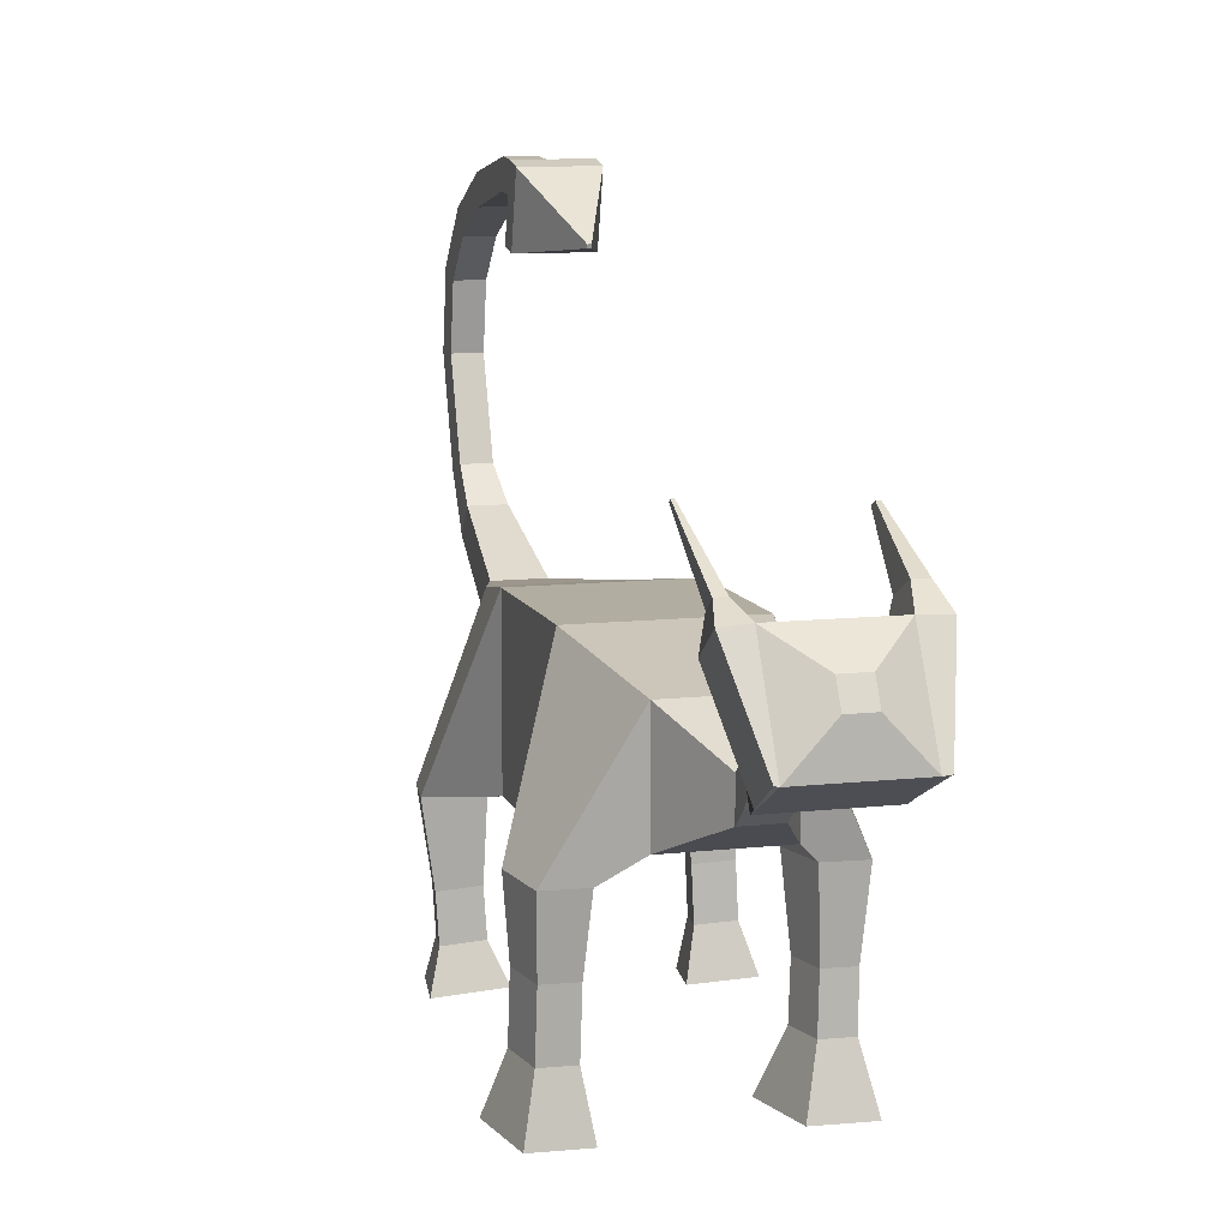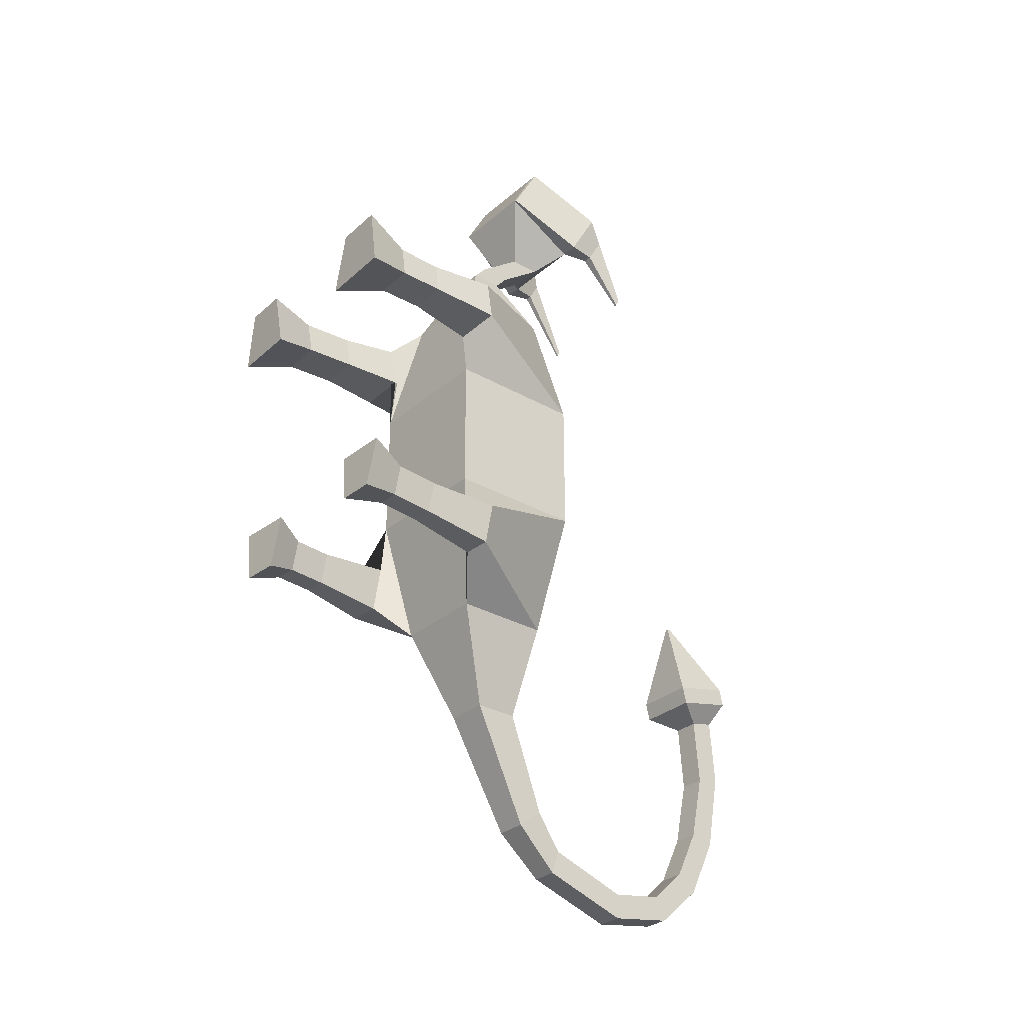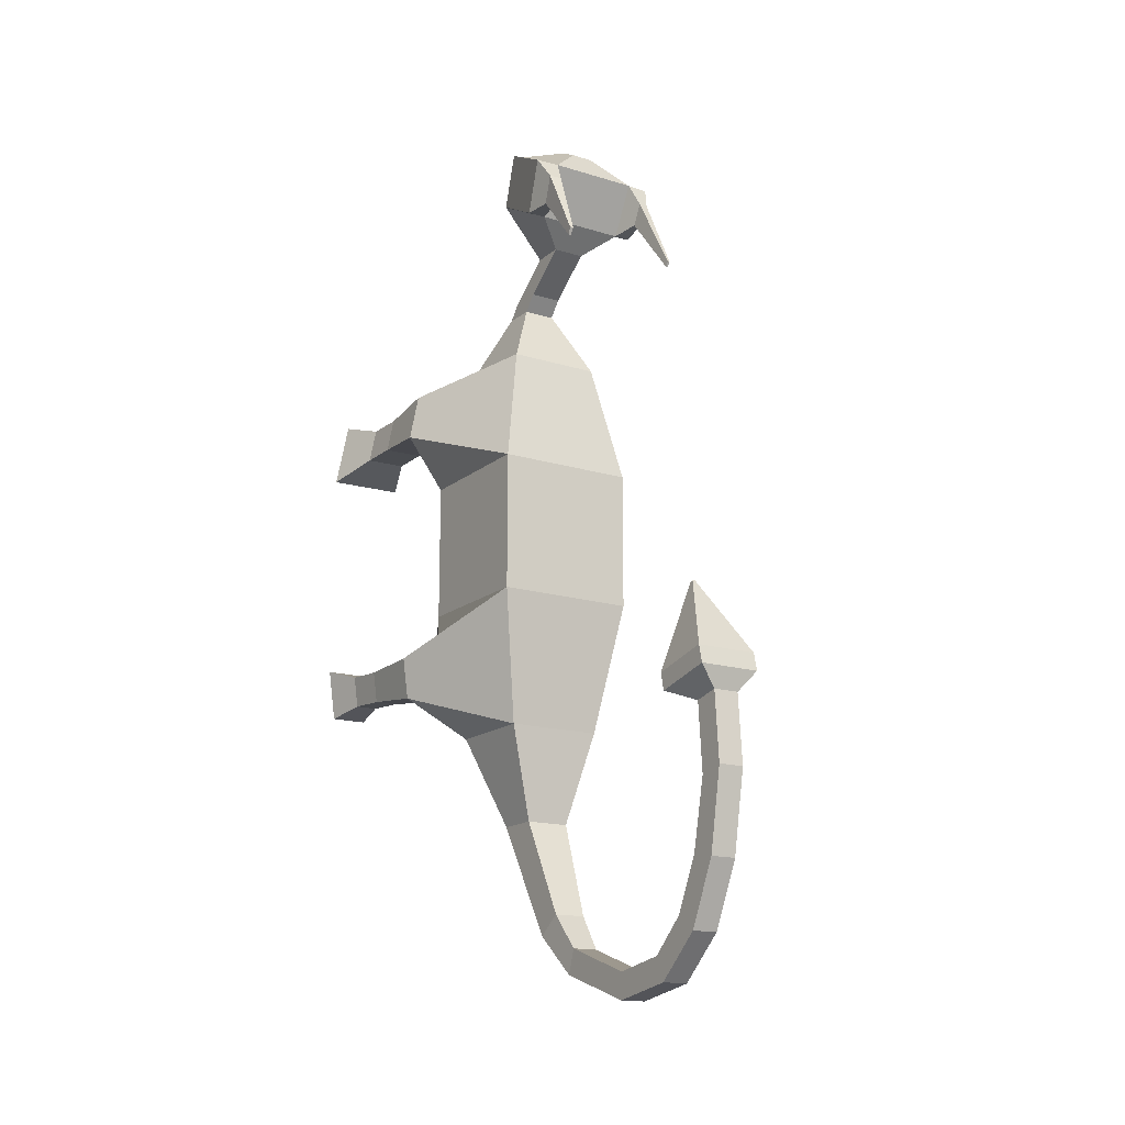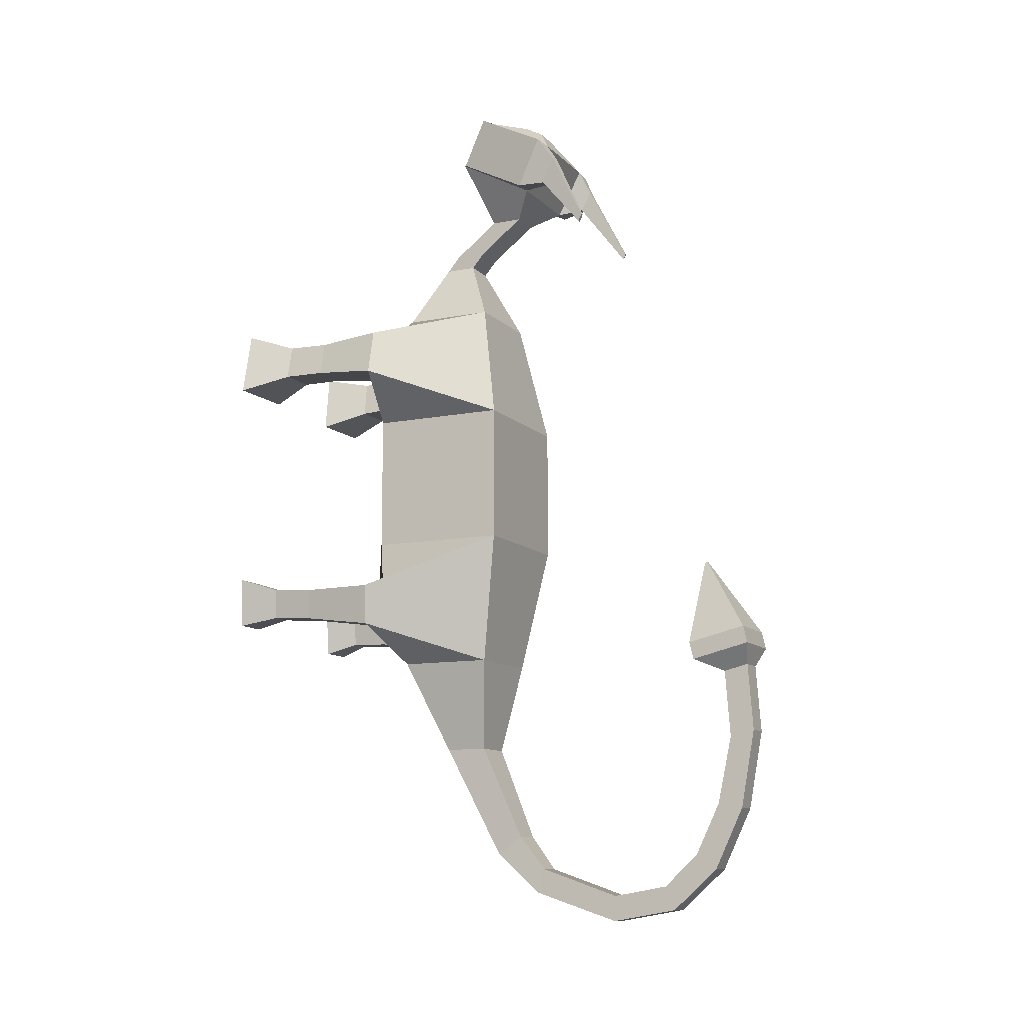
<metadata>
{"format":"obj","ext":"obj","renderer":"f3d","projection":"perspective","resolution":1024,"background":"white","views":[{"elev":10.3,"azim":-16.0,"up":"+Y"},{"elev":-30.6,"azim":50.6,"up":"+Z"},{"elev":-16.2,"azim":147.7,"up":"+Z"},{"elev":-11.2,"azim":115.8,"up":"+Z"}]}
</metadata>
<code>
o Cube
v 1 2.278 -1
v 1 2.278 1
v -1 2.278 1
v -1 2.278 -1
v 1 4.278 -1
v 1 4.278 1
v -1 4.278 1
v -1 4.278 -1
v 0.663 2.615 2.742
v -0.663 2.615 2.742
v 0.663 3.941 2.742
v -0.663 3.941 2.742
v 0.681 2.597 -2.889
v -0.681 2.597 -2.889
v 0.681 3.959 -2.889
v -0.681 3.959 -2.889
v 0.3105 3.156 -4.231
v -0.3105 3.156 -4.231
v 0.3105 3.777 -4.231
v -0.3105 3.777 -4.231
v 0.2245 4.002 -5.854
v -0.2245 4.002 -5.854
v 0.2245 4.364 -5.588
v -0.2245 4.364 -5.588
v 0.1836 4.633 -6.428
v -0.1836 4.633 -6.428
v 0.1836 4.749 -6.08
v -0.1836 4.749 -6.08
v 0.1836 5.899 -6.843
v -0.1836 5.899 -6.843
v 0.1836 5.914 -6.476
v -0.1836 5.914 -6.476
v 0.1836 6.852 -6.678
v -0.1836 6.852 -6.678
v 0.1836 6.719 -6.336
v -0.1836 6.719 -6.336
v 0.1836 7.513 -6.088
v -0.1836 7.513 -6.088
v 0.1836 7.22 -5.867
v -0.1836 7.22 -5.867
v 0.1836 7.932 -5.205
v -0.1836 7.932 -5.205
v 0.1836 7.572 -5.134
v -0.1836 7.572 -5.134
v 0.1836 8.138 -4.074
v -0.1836 8.138 -4.074
v 0.1836 7.78 -4.16
v -0.1836 7.78 -4.16
v 0.1836 8.066 -3.105
v -0.1836 8.066 -3.105
v 0.1836 7.709 -3.19
v -0.1836 7.709 -3.19
v 0.9984 2.318 -1.728
v 1.609 2.334 -1.732
v 1.093 2.282 -2.313
v 1.509 2.294 -2.315
v 1.101 1.281 -1.732
v 1.563 1.294 -1.735
v 1.173 1.254 -2.175
v 1.487 1.263 -2.177
v 1.118 0.6682 -1.692
v 1.58 0.6809 -1.695
v 1.19 0.6414 -2.135
v 1.504 0.65 -2.137
v -0.9511 2.171 -1.78
v -1.617 2.132 -1.773
v -1.064 2.143 -2.418
v -1.517 2.117 -2.413
v -0.9886 1.193 -1.837
v -1.469 1.166 -1.831
v -1.07 1.174 -2.297
v -1.397 1.155 -2.293
v -0.9569 0.6475 -1.819
v -1.438 0.6198 -1.814
v -1.038 0.6279 -2.28
v -1.365 0.609 -2.276
v 0.8301 2.336 1.737
v 1.575 2.32 1.734
v 0.9583 2.347 2.397
v 1.452 2.336 2.395
v 0.9041 1.368 1.841
v 1.46 1.356 1.839
v 0.9997 1.376 2.333
v 1.368 1.368 2.332
v 0.8788 0.7365 1.855
v 1.446 0.7242 1.853
v 0.9765 0.7451 2.357
v 1.352 0.7369 2.356
v -0.9537 2.319 1.805
v -1.71 2.334 1.808
v -1.079 2.291 2.476
v -1.58 2.301 2.478
v -1.047 1.466 1.834
v -1.65 1.478 1.837
v -1.147 1.443 2.369
v -1.546 1.451 2.371
v -1.062 0.721 1.8
v -1.665 0.7329 1.803
v -1.162 0.6985 2.334
v -1.561 0.7064 2.336
v 0.2261 3.052 3.682
v -0.2261 3.052 3.682
v 0.2261 3.504 3.682
v -0.2261 3.504 3.682
v 0.2261 3.24 3.9
v -0.2261 3.24 3.9
v 0.2261 3.693 3.9
v -0.2261 3.693 3.9
v 0.2261 3.894 4.394
v -0.2261 3.894 4.394
v 0.2261 4.346 4.394
v -0.2261 4.346 4.394
v 0.6377 3.559 5.301
v -0.6377 3.559 5.301
v 0.6377 4.681 4.694
v -0.6377 4.681 4.694
v 0.6377 3.933 5.992
v -0.6377 3.933 5.992
v 0.6377 5.055 5.384
v -0.6377 5.055 5.384
v 0.1563 4.449 5.974
v -0.1563 4.449 5.974
v 0.1563 4.724 5.825
v -0.1563 4.724 5.825
v -0.5996 3.581 5.301
v -0.865 4.67 4.694
v -0.6881 3.944 5.992
v -0.9535 5.034 5.384
v 0.6516 3.578 5.301
v 0.8975 4.672 4.694
v 0.7336 3.943 5.992
v 0.9795 5.037 5.384
v 0.7231 5.275 5.053
v 0.7231 5.078 4.689
v 0.903 5.266 5.053
v 0.8598 5.074 4.689
v 0.8041 5.735 4.055
v 0.8041 5.68 3.953
v 0.8548 5.732 4.055
v 0.8426 5.678 3.953
v -0.733 5.206 5.039
v -0.733 5.051 4.754
v -0.8634 5.197 5.039
v -0.8269 5.047 4.754
v -0.8122 5.795 3.895
v -0.8122 5.754 3.819
v -0.8469 5.793 3.895
v -0.8372 5.753 3.819
v 0.6185 0.03018 1.654
v 1.674 0.007314 1.65
v 0.8002 0.04606 2.589
v 1.5 0.0309 2.587
v -0.8838 0.03123 1.596
v -1.872 0.05074 1.601
v -1.047 -0.005784 2.473
v -1.702 0.007152 2.476
v -0.7634 0.2022 -1.648
v -1.575 0.1554 -1.638
v -0.9004 0.1691 -2.425
v -1.453 0.1373 -2.418
v 0.9864 0.1164 -1.514
v 1.744 0.1371 -1.519
v 1.104 0.07238 -2.239
v 1.62 0.0865 -2.242
v 0.4352 8.157 -2.816
v -0.4352 8.157 -2.816
v 0.4352 7.31 -3.018
v -0.4352 7.31 -3.018
v 0.4352 8.097 -2.566
v -0.4352 8.097 -2.566
v 0.4352 7.25 -2.768
v -0.4352 7.25 -2.768
v 0.02067 7.417 -1.502
v -0.02067 7.417 -1.502
v 0.02067 7.377 -1.511
v -0.02067 7.377 -1.511
v 1 2.278 -1
v 1 2.278 1
v -1 2.278 -1
v 1 4.278 -1
v -1 2.278 1
v 1 4.278 1
v -1 4.278 1
v -1 4.278 -1
v 0.663 2.615 2.742
v -0.663 2.615 2.742
v 0.663 3.941 2.742
v -0.663 3.941 2.742
v 0.681 2.597 -2.889
v -0.681 2.597 -2.889
v 0.681 3.959 -2.889
v -0.681 3.959 -2.889
v 0.3105 3.156 -4.231
v -0.3105 3.156 -4.231
v 0.3105 3.777 -4.231
v -0.3105 3.777 -4.231
v 0.2245 4.002 -5.854
v -0.2245 4.002 -5.854
v 0.2245 4.364 -5.588
v -0.2245 4.364 -5.588
v 0.1836 4.633 -6.428
v -0.1836 4.633 -6.428
v 0.1836 4.749 -6.08
v -0.1836 4.749 -6.08
v 0.1836 5.899 -6.843
v -0.1836 5.899 -6.843
v 0.1836 5.914 -6.476
v -0.1836 5.914 -6.476
v 0.1836 6.852 -6.678
v -0.1836 6.852 -6.678
v 0.1836 6.719 -6.336
v -0.1836 6.719 -6.336
v 0.1836 7.513 -6.088
v -0.1836 7.513 -6.088
v 0.1836 7.22 -5.867
v -0.1836 7.22 -5.867
v 0.1836 7.932 -5.205
v -0.1836 7.932 -5.205
v 0.1836 7.572 -5.134
v -0.1836 7.572 -5.134
v 0.1836 8.138 -4.074
v -0.1836 8.138 -4.074
v 0.1836 7.78 -4.16
v -0.1836 7.78 -4.16
v 0.1836 8.066 -3.105
v -0.1836 8.066 -3.105
v 0.1836 7.709 -3.19
v -0.1836 7.709 -3.19
v 0.9984 2.318 -1.728
v 1.609 2.334 -1.732
v 1.093 2.282 -2.313
v 1.509 2.294 -2.315
v 1.101 1.281 -1.732
v 1.563 1.294 -1.735
v 1.173 1.254 -2.175
v 1.487 1.263 -2.177
v 1.118 0.6682 -1.692
v 1.58 0.6809 -1.695
v 1.19 0.6414 -2.135
v 1.504 0.65 -2.137
v -0.9511 2.171 -1.78
v -1.617 2.132 -1.773
v -1.064 2.143 -2.418
v -1.517 2.117 -2.413
v -0.9886 1.193 -1.837
v -1.469 1.166 -1.831
v -1.07 1.174 -2.297
v -1.397 1.155 -2.293
v -0.9569 0.6475 -1.819
v -1.438 0.6198 -1.814
v -1.038 0.6279 -2.28
v -1.365 0.609 -2.276
v 0.8301 2.336 1.737
v 1.575 2.32 1.734
v 0.9583 2.347 2.397
v 1.452 2.336 2.395
v 0.9041 1.368 1.841
v 1.46 1.356 1.839
v 0.9997 1.376 2.333
v 1.368 1.368 2.332
v 0.8788 0.7365 1.855
v 1.446 0.7242 1.853
v 0.9765 0.7451 2.357
v 1.352 0.7369 2.356
v -0.9537 2.319 1.805
v -1.71 2.334 1.808
v -1.079 2.291 2.476
v -1.58 2.301 2.478
v -1.047 1.466 1.834
v -1.65 1.478 1.837
v -1.147 1.443 2.369
v -1.546 1.451 2.371
v -1.062 0.721 1.8
v -1.665 0.7329 1.803
v -1.162 0.6985 2.334
v -1.561 0.7064 2.336
v 0.2261 3.052 3.682
v -0.2261 3.052 3.682
v 0.2261 3.504 3.682
v -0.2261 3.504 3.682
v 0.2261 3.24 3.9
v -0.2261 3.24 3.9
v 0.2261 3.693 3.9
v -0.2261 3.693 3.9
v 0.2261 3.894 4.394
v -0.2261 3.894 4.394
v 0.2261 4.346 4.394
v -0.2261 4.346 4.394
v 0.6377 3.559 5.301
v -0.6377 3.559 5.301
v 0.6377 4.681 4.694
v -0.6377 4.681 4.694
v 0.6377 3.933 5.992
v -0.6377 3.933 5.992
v 0.6377 5.055 5.384
v -0.6377 5.055 5.384
v 0.1563 4.449 5.974
v -0.1563 4.449 5.974
v 0.1563 4.724 5.825
v -0.1563 4.724 5.825
v -0.5996 3.581 5.301
v -0.865 4.67 4.694
v -0.6881 3.944 5.992
v -0.9535 5.034 5.384
v 0.6516 3.578 5.301
v 0.8975 4.672 4.694
v 0.7336 3.943 5.992
v 0.9795 5.037 5.384
v 0.7231 5.275 5.053
v 0.7231 5.078 4.689
v 0.903 5.266 5.053
v 0.8598 5.074 4.689
v 0.8041 5.735 4.055
v 0.8041 5.68 3.953
v 0.8548 5.732 4.055
v 0.8426 5.678 3.953
v -0.733 5.206 5.039
v -0.733 5.051 4.754
v -0.8634 5.197 5.039
v -0.8269 5.047 4.754
v -0.8122 5.795 3.895
v -0.8122 5.754 3.819
v -0.8469 5.793 3.895
v -0.8372 5.753 3.819
v 0.6185 0.03018 1.654
v 1.674 0.007314 1.65
v 0.8002 0.04606 2.589
v 1.5 0.0309 2.587
v -0.8838 0.03123 1.596
v -1.872 0.05074 1.601
v -1.047 -0.005784 2.473
v -1.702 0.007152 2.476
v -0.7634 0.2022 -1.648
v -1.575 0.1554 -1.638
v -0.9004 0.1691 -2.425
v -1.453 0.1373 -2.418
v 0.9864 0.1164 -1.514
v 1.744 0.1371 -1.519
v 1.104 0.07238 -2.239
v 1.62 0.0865 -2.242
v 0.4352 8.157 -2.816
v -0.4352 8.157 -2.816
v 0.4352 7.31 -3.018
v -0.4352 7.31 -3.018
v 0.4352 8.097 -2.566
v -0.4352 8.097 -2.566
v 0.4352 7.25 -2.768
v -0.4352 7.25 -2.768
v 0.02067 7.417 -1.502
v -0.02067 7.417 -1.502
v 0.02067 7.377 -1.511
v -0.02067 7.377 -1.511
f 1 4 3 2
f 5 6 7 8
f 1 2 6 5
f 7 90 89 3
f 3 4 8 7
f 5 54 53 1
f 11 103 104 12
f 2 77 78 6
f 3 10 9 2
f 6 11 12 7
f 14 18 20 16
f 8 16 15 5
f 8 66 68 16
f 1 13 14 4
f 17 21 22 18
f 13 17 18 14
f 16 20 19 15
f 15 19 17 13
f 24 28 27 23
f 20 24 23 19
f 19 23 21 17
f 18 22 24 20
f 26 30 32 28
f 23 27 25 21
f 22 26 28 24
f 21 25 26 22
f 32 36 35 31
f 25 29 30 26
f 28 32 31 27
f 27 31 29 25
f 35 39 37 33
f 31 35 33 29
f 30 34 36 32
f 29 33 34 30
f 38 42 44 40
f 34 38 40 36
f 33 37 38 34
f 36 40 39 35
f 44 48 47 43
f 37 41 42 38
f 40 44 43 39
f 39 43 41 37
f 46 50 52 48
f 43 47 45 41
f 42 46 48 44
f 41 45 46 42
f 50 166 168 52
f 45 49 50 46
f 48 52 51 47
f 47 51 49 45
f 56 60 58 54
f 1 53 55 13
f 15 56 54 5
f 13 55 56 15
f 57 61 63 59
f 55 59 60 56
f 53 57 59 55
f 54 58 57 53
f 62 162 161 61
f 58 62 61 57
f 60 64 62 58
f 59 63 64 60
f 67 71 69 65
f 16 68 67 14
f 4 65 66 8
f 14 67 65 4
f 70 74 76 72
f 68 72 71 67
f 66 70 72 68
f 65 69 70 66
f 75 159 157 73
f 69 73 74 70
f 71 75 73 69
f 72 76 75 71
f 80 84 83 79
f 11 80 79 9
f 6 78 80 11
f 9 79 77 2
f 82 86 88 84
f 78 82 84 80
f 77 81 82 78
f 79 83 81 77
f 87 151 149 85
f 81 85 86 82
f 83 87 85 81
f 84 88 87 83
f 89 93 95 91
f 12 92 90 7
f 3 89 91 10
f 10 91 92 12
f 93 97 99 95
f 90 94 93 89
f 92 96 94 90
f 91 95 96 92
f 100 156 154 98
f 94 98 97 93
f 96 100 98 94
f 95 99 100 96
f 104 108 106 102
f 9 101 103 11
f 12 104 102 10
f 10 102 101 9
f 106 110 109 105
f 102 106 105 101
f 103 107 108 104
f 101 105 107 103
f 111 115 116 112
f 107 111 112 108
f 105 109 111 107
f 108 112 110 106
f 116 126 125 114
f 109 113 115 111
f 112 116 114 110
f 110 114 113 109
f 119 123 124 120
f 114 118 117 113
f 115 119 120 116
f 115 134 133 119
f 121 122 124 123
f 117 121 123 119
f 120 124 122 118
f 118 122 121 117
f 126 128 127 125
f 120 141 142 116
f 114 125 127 118
f 118 127 128 120
f 129 131 132 130
f 119 132 131 117
f 117 131 129 113
f 113 129 130 115
f 133 137 139 135
f 130 136 134 115
f 132 135 136 130
f 119 133 135 132
f 138 140 139 137
f 134 138 137 133
f 136 140 138 134
f 135 139 140 136
f 143 147 145 141
f 116 142 144 126
f 126 144 143 128
f 128 143 141 120
f 145 147 148 146
f 144 148 147 143
f 142 146 148 144
f 141 145 146 142
f 149 151 152 150
f 88 152 151 87
f 86 150 152 88
f 85 149 150 86
f 154 156 155 153
f 99 155 156 100
f 97 153 155 99
f 98 154 153 97
f 157 159 160 158
f 76 160 159 75
f 74 158 160 76
f 73 157 158 74
f 162 164 163 161
f 64 164 162 62
f 63 163 164 64
f 61 161 163 63
f 167 171 169 165
f 49 165 166 50
f 52 168 167 51
f 51 167 165 49
f 170 174 176 172
f 166 170 172 168
f 165 169 170 166
f 168 172 171 167
f 175 176 174 173
f 169 173 174 170
f 172 176 175 171
f 171 175 173 169
f 177 178 181 179
f 180 184 183 182
f 177 180 182 178
f 183 181 265 266
f 181 183 184 179
f 180 177 229 230
f 187 188 280 279
f 178 182 254 253
f 181 178 185 186
f 182 183 188 187
f 190 192 196 194
f 184 180 191 192
f 184 192 244 242
f 177 179 190 189
f 193 194 198 197
f 189 190 194 193
f 192 191 195 196
f 191 189 193 195
f 200 199 203 204
f 196 195 199 200
f 195 193 197 199
f 194 196 200 198
f 202 204 208 206
f 199 197 201 203
f 198 200 204 202
f 197 198 202 201
f 208 207 211 212
f 201 202 206 205
f 204 203 207 208
f 203 201 205 207
f 211 209 213 215
f 207 205 209 211
f 206 208 212 210
f 205 206 210 209
f 214 216 220 218
f 210 212 216 214
f 209 210 214 213
f 212 211 215 216
f 220 219 223 224
f 213 214 218 217
f 216 215 219 220
f 215 213 217 219
f 222 224 228 226
f 219 217 221 223
f 218 220 224 222
f 217 218 222 221
f 226 228 344 342
f 221 222 226 225
f 224 223 227 228
f 223 221 225 227
f 232 230 234 236
f 177 189 231 229
f 191 180 230 232
f 189 191 232 231
f 233 235 239 237
f 231 232 236 235
f 229 231 235 233
f 230 229 233 234
f 238 237 337 338
f 234 233 237 238
f 236 234 238 240
f 235 236 240 239
f 243 241 245 247
f 192 190 243 244
f 179 184 242 241
f 190 179 241 243
f 246 248 252 250
f 244 243 247 248
f 242 244 248 246
f 241 242 246 245
f 251 249 333 335
f 245 246 250 249
f 247 245 249 251
f 248 247 251 252
f 256 255 259 260
f 187 185 255 256
f 182 187 256 254
f 185 178 253 255
f 258 260 264 262
f 254 256 260 258
f 253 254 258 257
f 255 253 257 259
f 263 261 325 327
f 257 258 262 261
f 259 257 261 263
f 260 259 263 264
f 265 267 271 269
f 188 183 266 268
f 181 186 267 265
f 186 188 268 267
f 269 271 275 273
f 266 265 269 270
f 268 266 270 272
f 267 268 272 271
f 276 274 330 332
f 270 269 273 274
f 272 270 274 276
f 271 272 276 275
f 280 278 282 284
f 185 187 279 277
f 188 186 278 280
f 186 185 277 278
f 282 281 285 286
f 278 277 281 282
f 279 280 284 283
f 277 279 283 281
f 287 288 292 291
f 283 284 288 287
f 281 283 287 285
f 284 282 286 288
f 292 290 301 302
f 285 287 291 289
f 288 286 290 292
f 286 285 289 290
f 295 296 300 299
f 290 289 293 294
f 291 292 296 295
f 291 295 309 310
f 297 299 300 298
f 293 295 299 297
f 296 294 298 300
f 294 293 297 298
f 302 301 303 304
f 296 292 318 317
f 290 294 303 301
f 294 296 304 303
f 305 306 308 307
f 295 293 307 308
f 293 289 305 307
f 289 291 306 305
f 309 311 315 313
f 306 291 310 312
f 308 306 312 311
f 295 308 311 309
f 314 313 315 316
f 310 309 313 314
f 312 310 314 316
f 311 312 316 315
f 319 317 321 323
f 292 302 320 318
f 302 304 319 320
f 304 296 317 319
f 321 322 324 323
f 320 319 323 324
f 318 320 324 322
f 317 318 322 321
f 325 326 328 327
f 264 263 327 328
f 262 264 328 326
f 261 262 326 325
f 330 329 331 332
f 275 276 332 331
f 273 275 331 329
f 274 273 329 330
f 333 334 336 335
f 252 251 335 336
f 250 252 336 334
f 249 250 334 333
f 338 337 339 340
f 240 238 338 340
f 239 240 340 339
f 237 239 339 337
f 343 341 345 347
f 225 226 342 341
f 228 227 343 344
f 227 225 341 343
f 346 348 352 350
f 342 344 348 346
f 341 342 346 345
f 344 343 347 348
f 351 349 350 352
f 345 346 350 349
f 348 347 351 352
f 347 345 349 351

</code>
